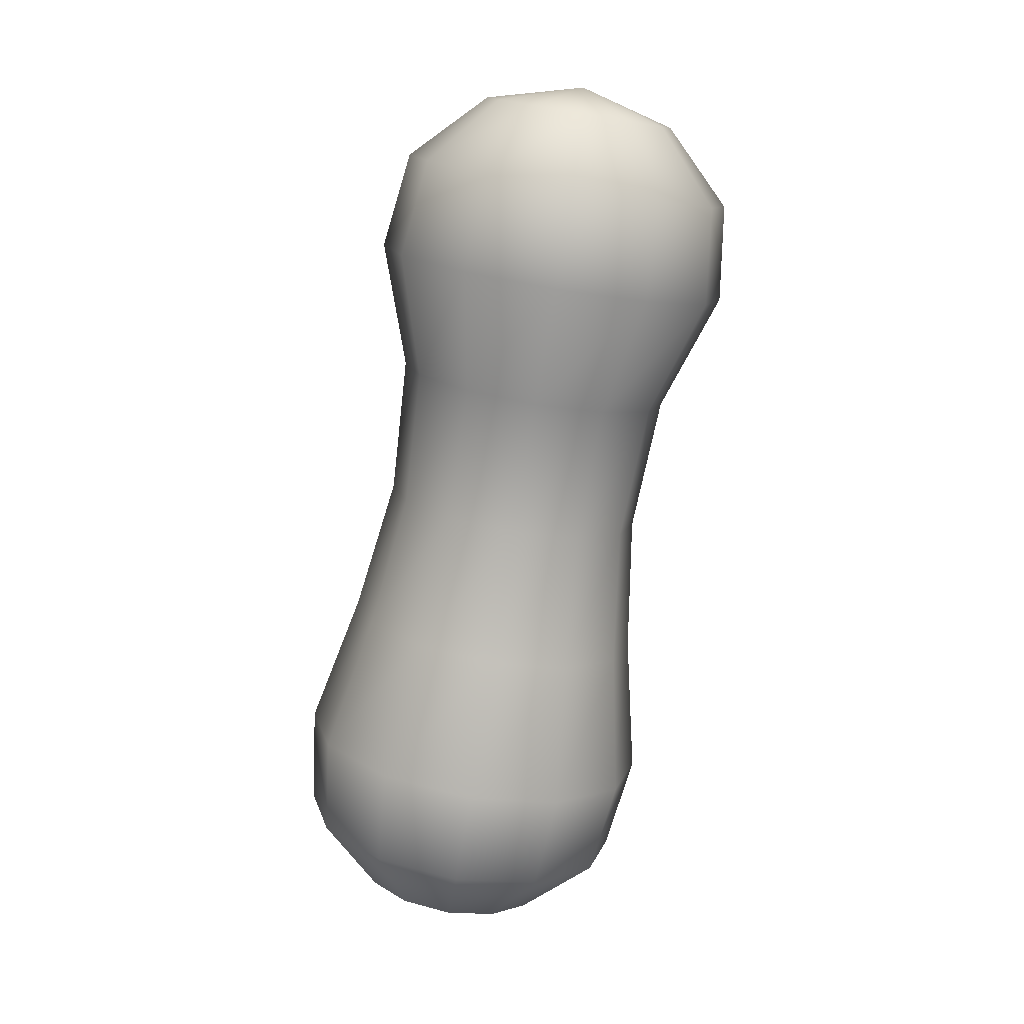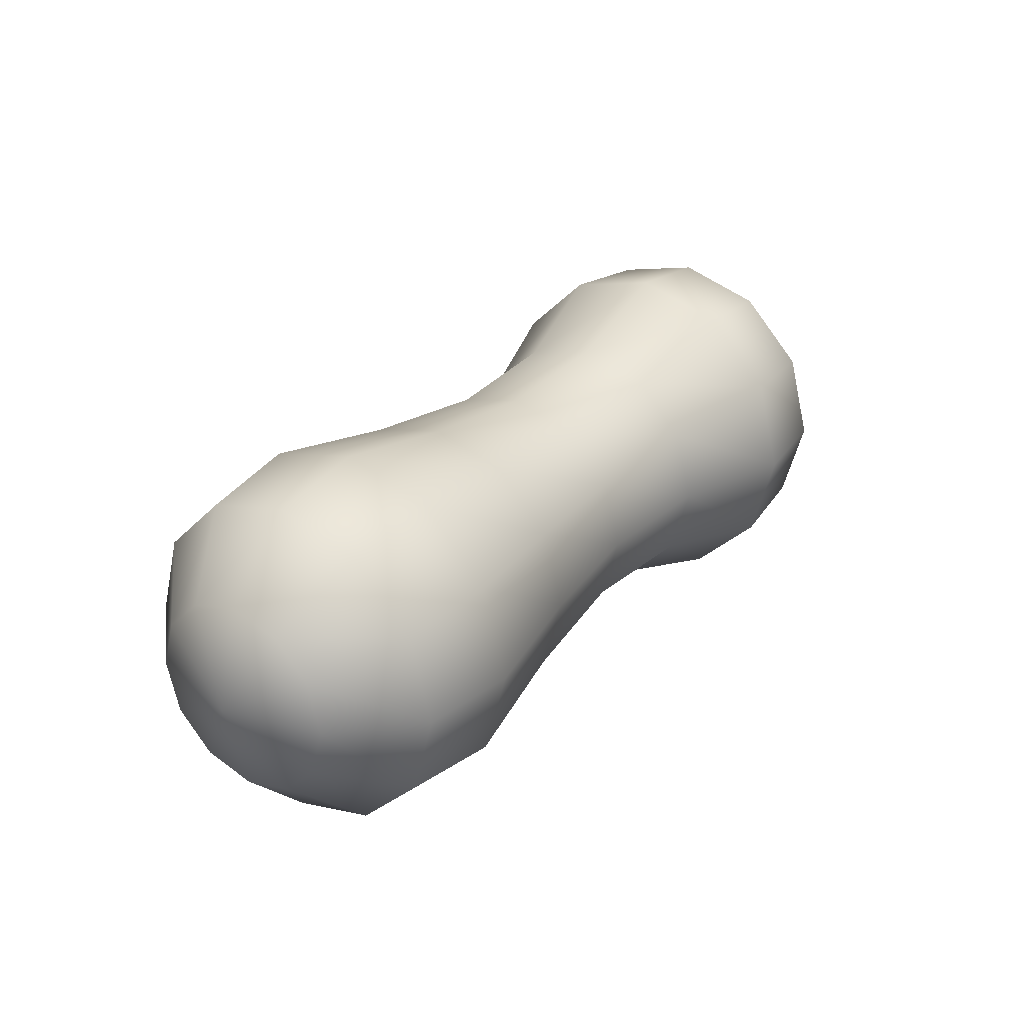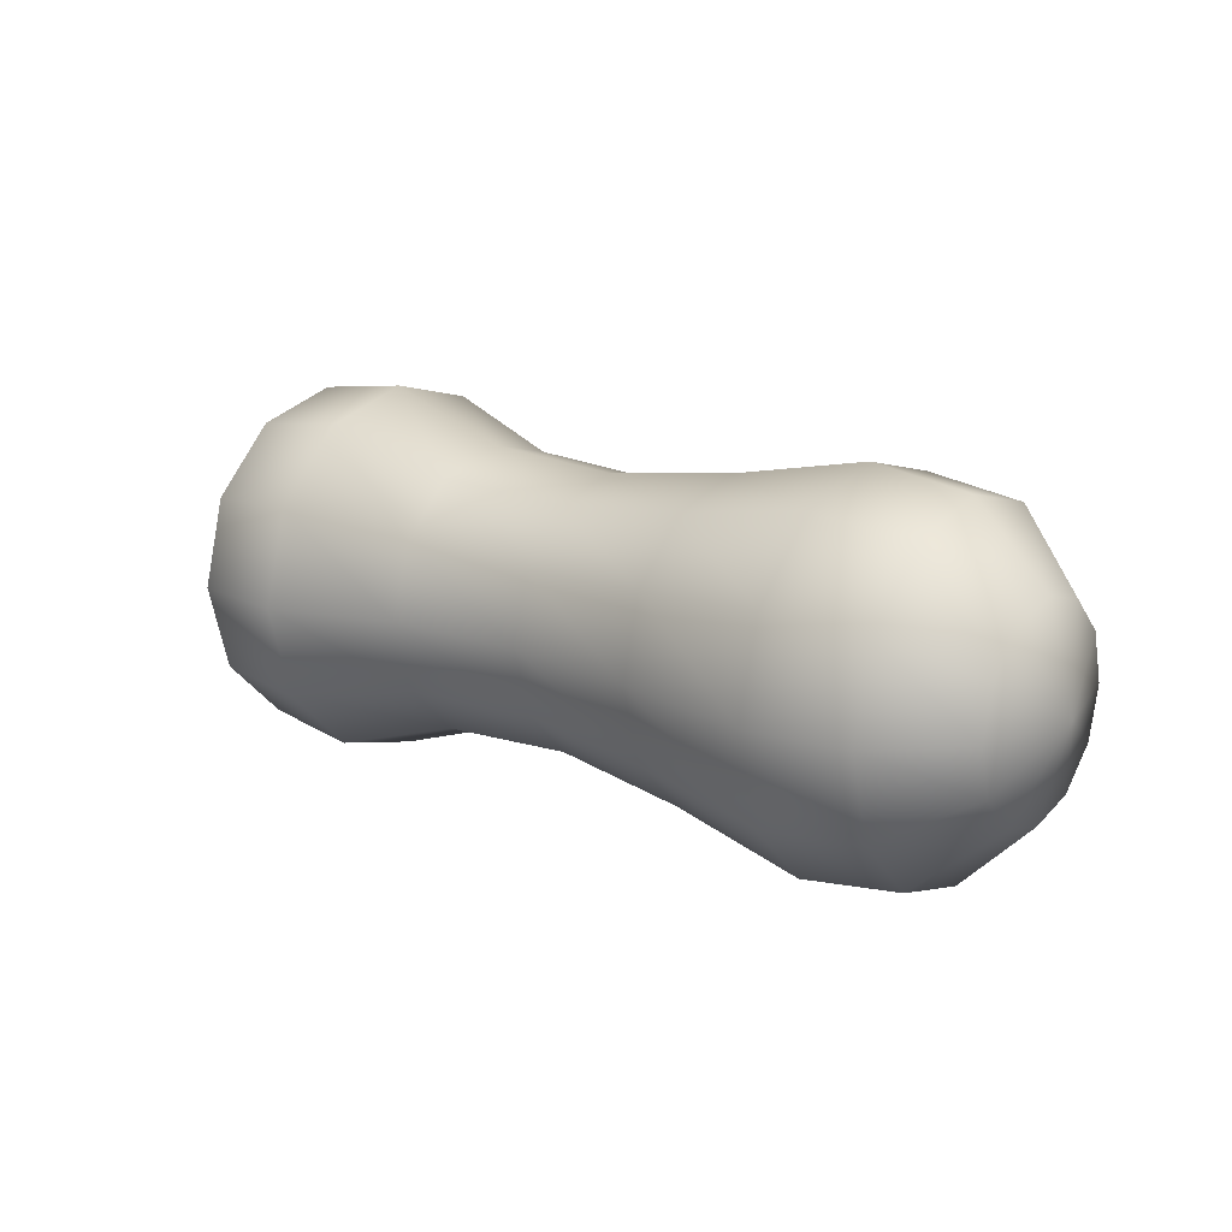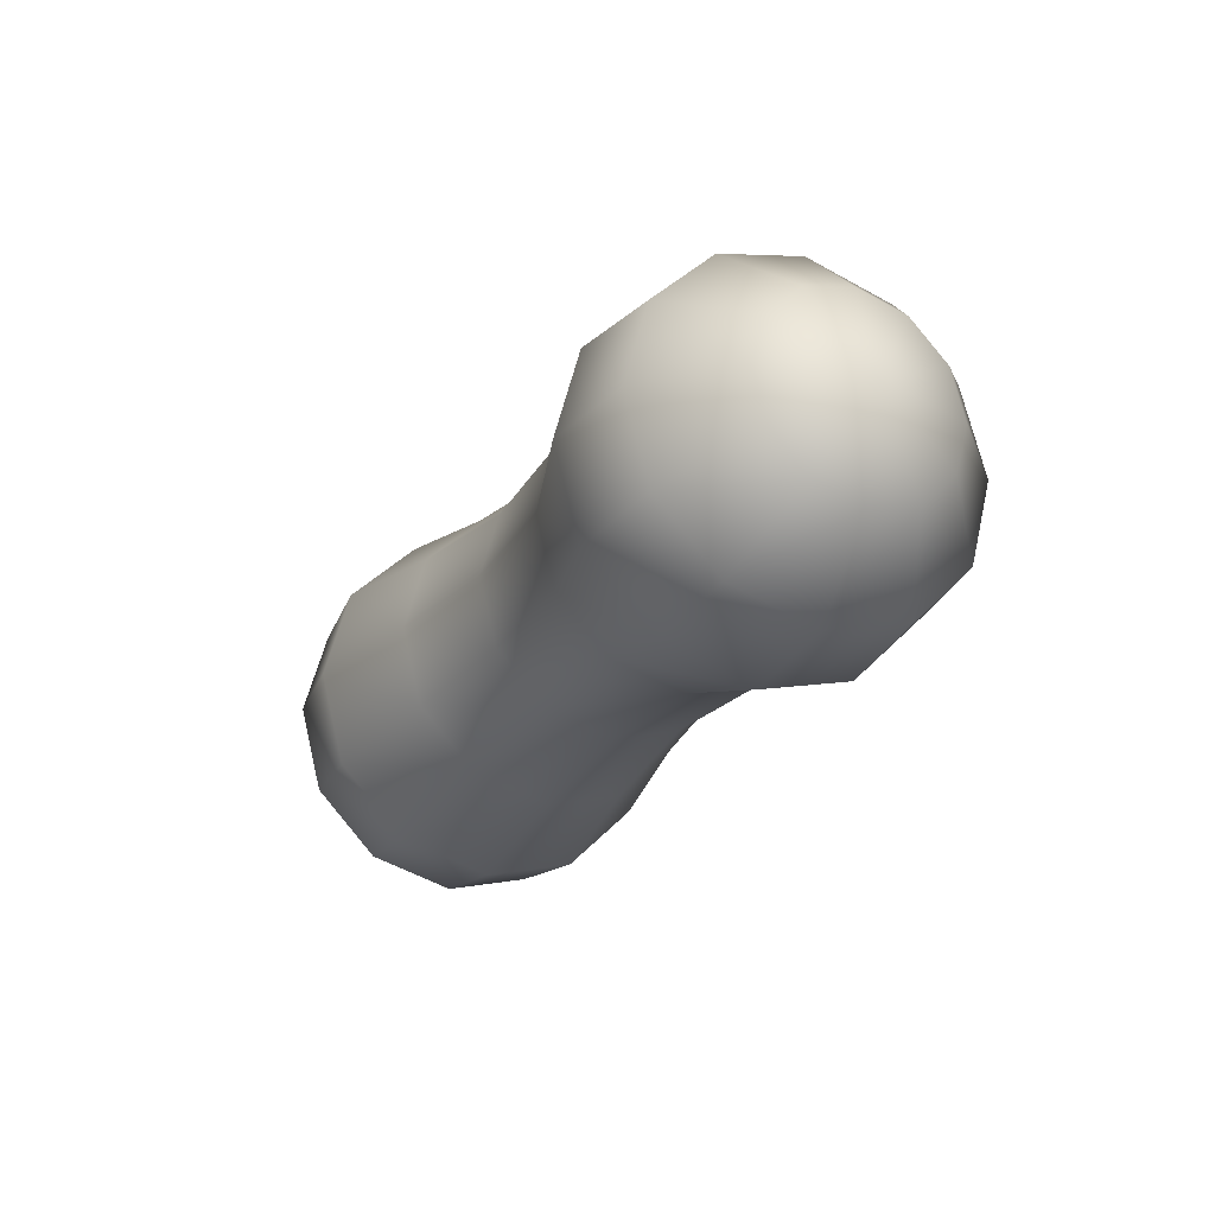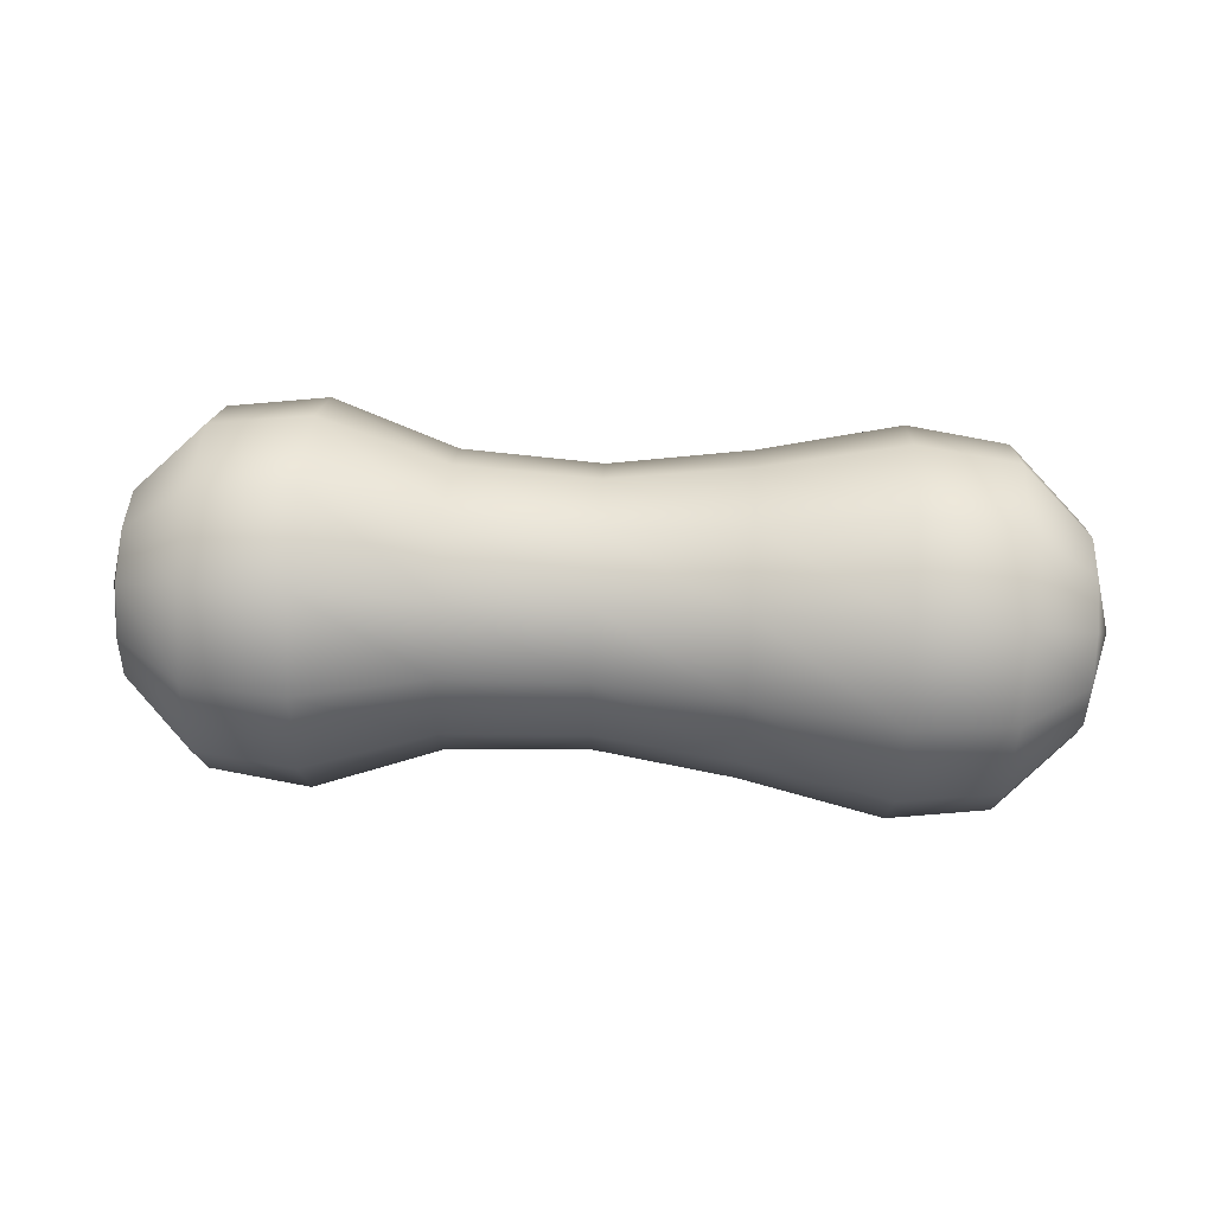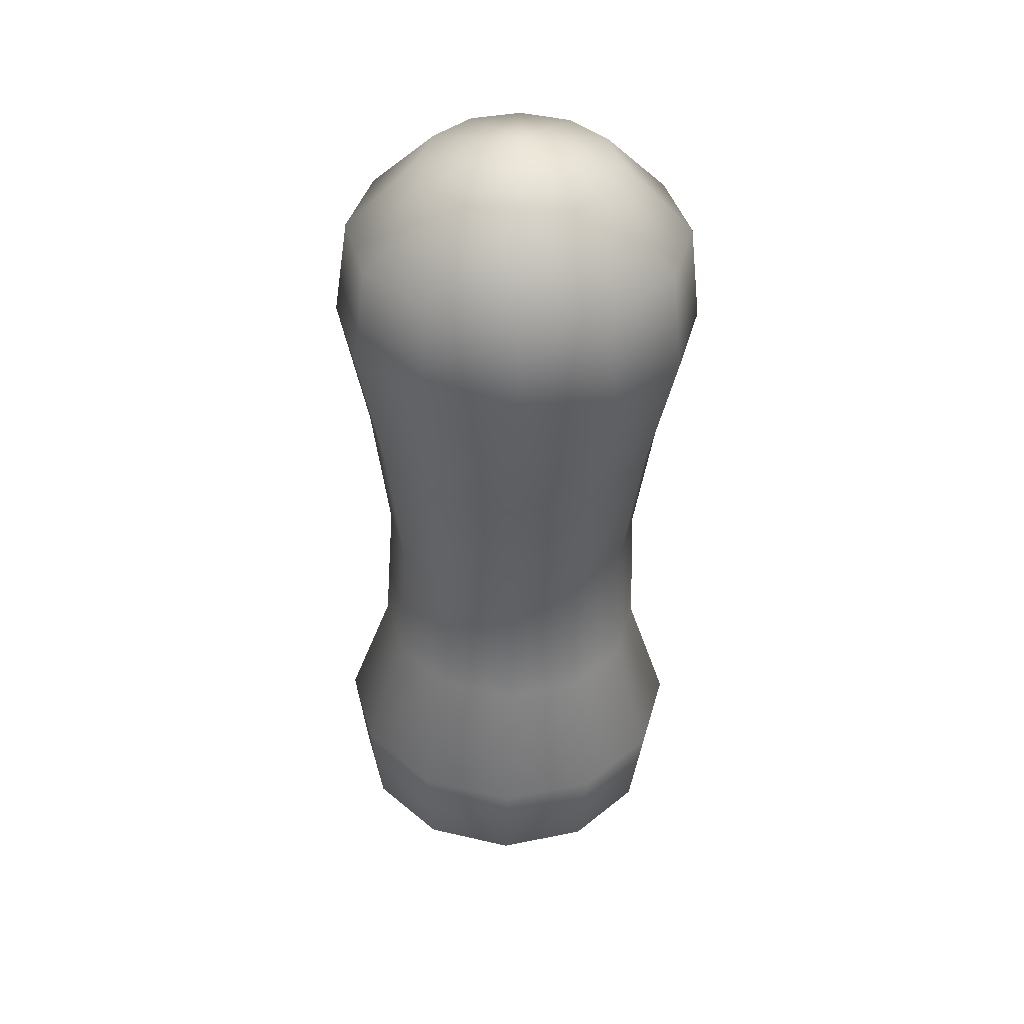
<metadata>
{"format":"obj","ext":"obj","renderer":"f3d","projection":"perspective","resolution":1024,"background":"white","views":[{"elev":-77.4,"azim":80.7,"up":"+Z"},{"elev":29.3,"azim":-54.5,"up":"+Z"},{"elev":16.7,"azim":-141.6,"up":"+Z"},{"elev":-24.8,"azim":63.4,"up":"+Z"},{"elev":60.4,"azim":-176.6,"up":"+Z"},{"elev":-49.6,"azim":-91.1,"up":"+Y"}]}
</metadata>
<code>
g default
v 0.9944 0.1717 -0.1
v 0.9944 0.09847 -0.1732
v 0.9944 -0.001534 -0.2
v 0.9944 -0.1015 -0.1732
v 0.9944 -0.1747 -0.1
v 0.9944 -0.2015 -1e-06
v 0.9944 -0.1747 0.1
v 0.9944 -0.1015 0.1732
v 0.9944 -0.001533 0.2
v 0.9944 0.09847 0.1732
v 0.9944 0.1717 0.1
v 0.9944 0.1985 -1e-06
v 0.848 0.2985 -0.1732
v 0.848 0.1717 -0.3
v 0.848 -0.001534 -0.3464
v 0.848 -0.1747 -0.3
v 0.848 -0.3015 -0.1732
v 0.848 -0.3479 -1e-06
v 0.848 -0.3015 0.1732
v 0.848 -0.1747 0.3
v 0.848 -0.001533 0.3464
v 0.848 0.1717 0.3
v 0.848 0.2985 0.1732
v 0.848 0.3449 -2e-06
v 0.648 0.3215 -0.1865
v 0.648 0.185 -0.3231
v 0.648 -0.001534 -0.373
v 0.648 -0.188 -0.3231
v 0.648 -0.3246 -0.1865
v 0.648 -0.3746 -2e-06
v 0.648 -0.3246 0.1865
v 0.648 -0.188 0.323
v 0.648 -0.001533 0.373
v 0.648 0.185 0.323
v 0.648 0.3215 0.1865
v 0.648 0.3715 -3e-06
v 0.398 0.2472 -0.1436
v 0.398 0.1421 -0.2487
v 0.398 -0.001534 -0.2872
v 0.398 -0.1451 -0.2487
v 0.398 -0.2503 -0.1436
v 0.398 -0.2887 -3e-06
v 0.398 -0.2503 0.1436
v 0.398 -0.1451 0.2487
v 0.398 -0.001533 0.2872
v 0.398 0.1421 0.2487
v 0.398 0.2472 0.1436
v 0.398 0.2857 -4e-06
v 0.1186 0.2344 -0.1362
v 0.1186 0.1347 -0.236
v 0.1186 -0.001534 -0.2725
v 0.1186 -0.1378 -0.236
v 0.1186 -0.2375 -0.1362
v 0.1186 -0.274 -5e-06
v 0.1186 -0.2375 0.1362
v 0.1186 -0.1378 0.236
v 0.1186 -0.001533 0.2725
v 0.1186 0.1347 0.236
v 0.1186 0.2344 0.1362
v 0.1186 0.2709 -5e-06
v -0.1608 0.2685 -0.1559
v -0.1608 0.1544 -0.2701
v -0.1608 -0.001534 -0.3119
v -0.1608 -0.1575 -0.2701
v -0.1608 -0.2716 -0.1559
v -0.1608 -0.3134 -6e-06
v -0.1608 -0.2716 0.1559
v -0.1608 -0.1575 0.2701
v -0.1608 -0.001533 0.3118
v -0.1608 0.1544 0.2701
v -0.1608 0.2685 0.1559
v -0.1608 0.3103 -7e-06
v -0.4443 0.3217 -0.1866
v -0.4443 0.1851 -0.3233
v -0.4443 -0.001534 -0.3733
v -0.4443 -0.1882 -0.3233
v -0.4443 -0.3248 -0.1866
v -0.4443 -0.3748 -7e-06
v -0.4443 -0.3248 0.1866
v -0.4443 -0.1882 0.3233
v -0.4443 -0.001533 0.3733
v -0.4443 0.1851 0.3233
v -0.4443 0.3217 0.1866
v -0.4443 0.3717 -8e-06
v -0.6443 0.2985 -0.1732
v -0.6443 0.1717 -0.3
v -0.6443 -0.001534 -0.3464
v -0.6443 -0.1747 -0.3
v -0.6443 -0.3015 -0.1732
v -0.6443 -0.3479 -8e-06
v -0.6443 -0.3015 0.1732
v -0.6443 -0.1747 0.3
v -0.6443 -0.001533 0.3464
v -0.6443 0.1717 0.3
v -0.6443 0.2985 0.1732
v -0.6443 0.3449 -9e-06
v -0.7908 0.1717 -0.1
v -0.7908 0.09847 -0.1732
v -0.7908 -0.001534 -0.2
v -0.7908 -0.1015 -0.1732
v -0.7908 -0.1747 -0.1
v -0.7908 -0.2015 -9e-06
v -0.7908 -0.1747 0.09999
v -0.7908 -0.1015 0.1732
v -0.7908 -0.001533 0.2
v -0.7908 0.09847 0.1732
v -0.7908 0.1717 0.09999
v -0.7908 0.1985 -1e-05
v 1.048 -0.001533 -1e-06
v -0.8443 -0.001533 -1e-05
g FoodShortRUpperLeg
f 1 2 14 13
f 2 3 15 14
f 3 4 16 15
f 4 5 17 16
f 5 6 18 17
f 6 7 19 18
f 7 8 20 19
f 8 9 21 20
f 9 10 22 21
f 10 11 23 22
f 11 12 24 23
f 12 1 13 24
f 13 14 26 25
f 14 15 27 26
f 15 16 28 27
f 16 17 29 28
f 17 18 30 29
f 18 19 31 30
f 19 20 32 31
f 20 21 33 32
f 21 22 34 33
f 22 23 35 34
f 23 24 36 35
f 24 13 25 36
f 25 26 38 37
f 26 27 39 38
f 27 28 40 39
f 28 29 41 40
f 29 30 42 41
f 30 31 43 42
f 31 32 44 43
f 32 33 45 44
f 33 34 46 45
f 34 35 47 46
f 35 36 48 47
f 36 25 37 48
f 37 38 50 49
f 38 39 51 50
f 39 40 52 51
f 40 41 53 52
f 41 42 54 53
f 42 43 55 54
f 43 44 56 55
f 44 45 57 56
f 45 46 58 57
f 46 47 59 58
f 47 48 60 59
f 48 37 49 60
f 49 50 62 61
f 50 51 63 62
f 51 52 64 63
f 52 53 65 64
f 53 54 66 65
f 54 55 67 66
f 55 56 68 67
f 56 57 69 68
f 57 58 70 69
f 58 59 71 70
f 59 60 72 71
f 60 49 61 72
f 61 62 74 73
f 62 63 75 74
f 63 64 76 75
f 64 65 77 76
f 65 66 78 77
f 66 67 79 78
f 67 68 80 79
f 68 69 81 80
f 69 70 82 81
f 70 71 83 82
f 71 72 84 83
f 72 61 73 84
f 73 74 86 85
f 74 75 87 86
f 75 76 88 87
f 76 77 89 88
f 77 78 90 89
f 78 79 91 90
f 79 80 92 91
f 80 81 93 92
f 81 82 94 93
f 82 83 95 94
f 83 84 96 95
f 84 73 85 96
f 85 86 98 97
f 86 87 99 98
f 87 88 100 99
f 88 89 101 100
f 89 90 102 101
f 90 91 103 102
f 91 92 104 103
f 92 93 105 104
f 93 94 106 105
f 94 95 107 106
f 95 96 108 107
f 96 85 97 108
f 2 1 109
f 3 2 109
f 4 3 109
f 5 4 109
f 6 5 109
f 7 6 109
f 8 7 109
f 9 8 109
f 10 9 109
f 11 10 109
f 12 11 109
f 1 12 109
f 97 98 110
f 98 99 110
f 99 100 110
f 100 101 110
f 101 102 110
f 102 103 110
f 103 104 110
f 104 105 110
f 105 106 110
f 106 107 110
f 107 108 110
f 108 97 110

</code>
